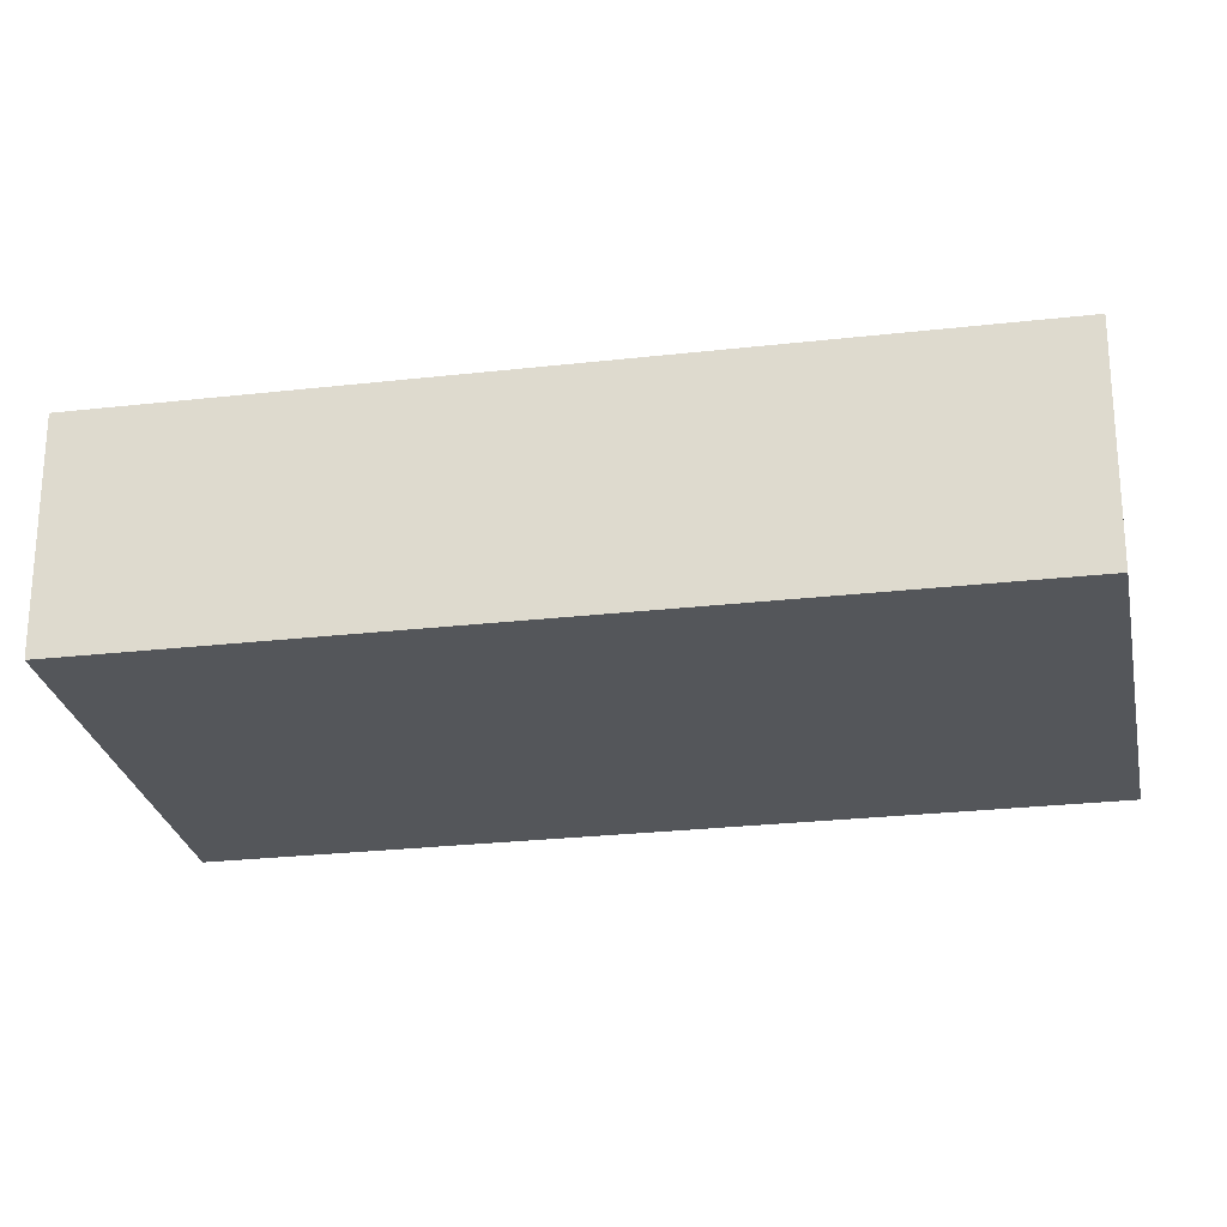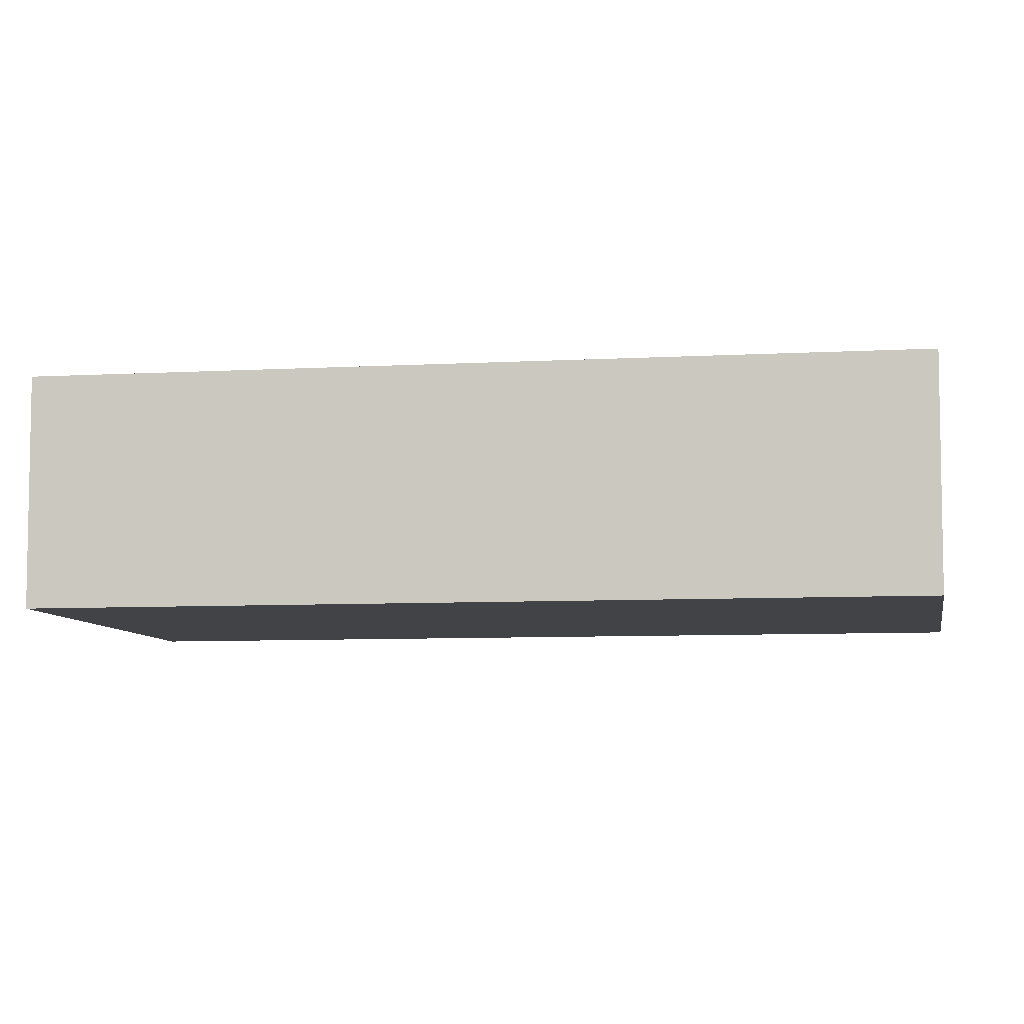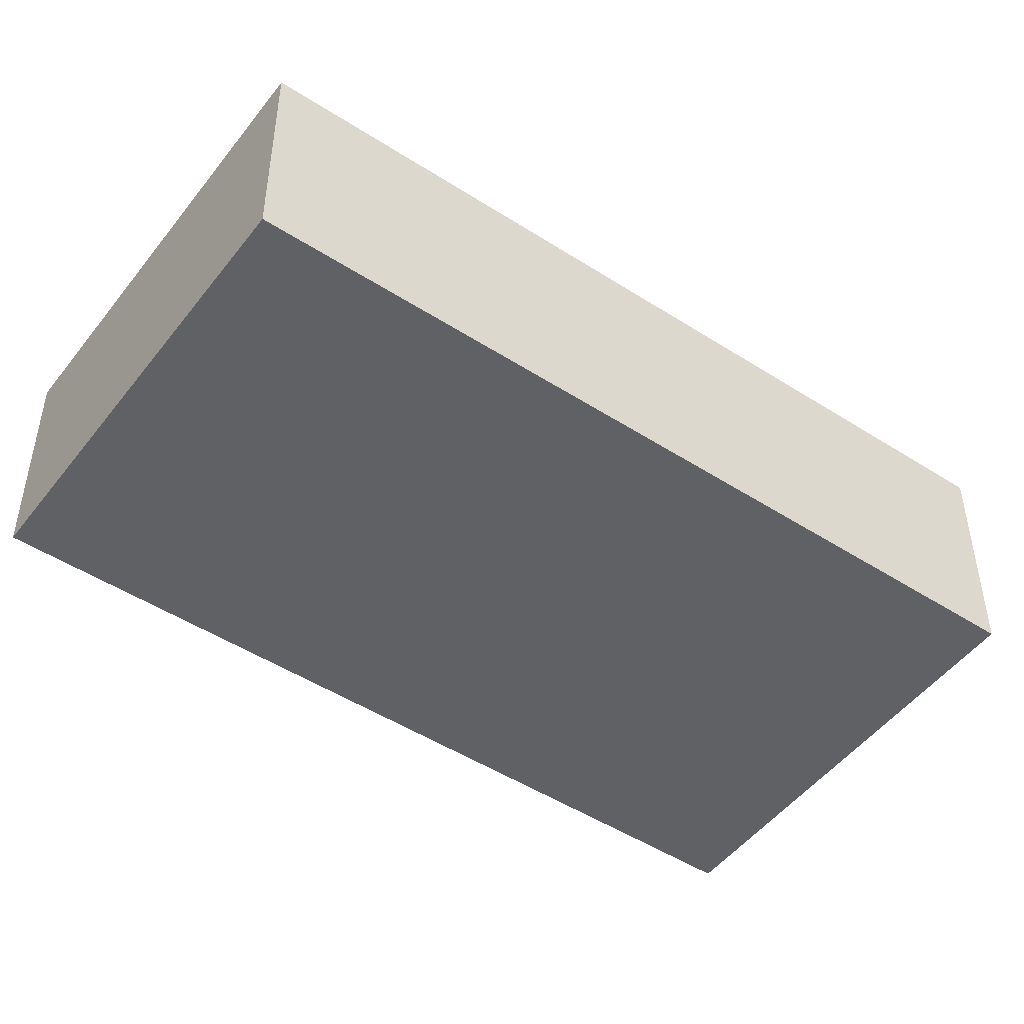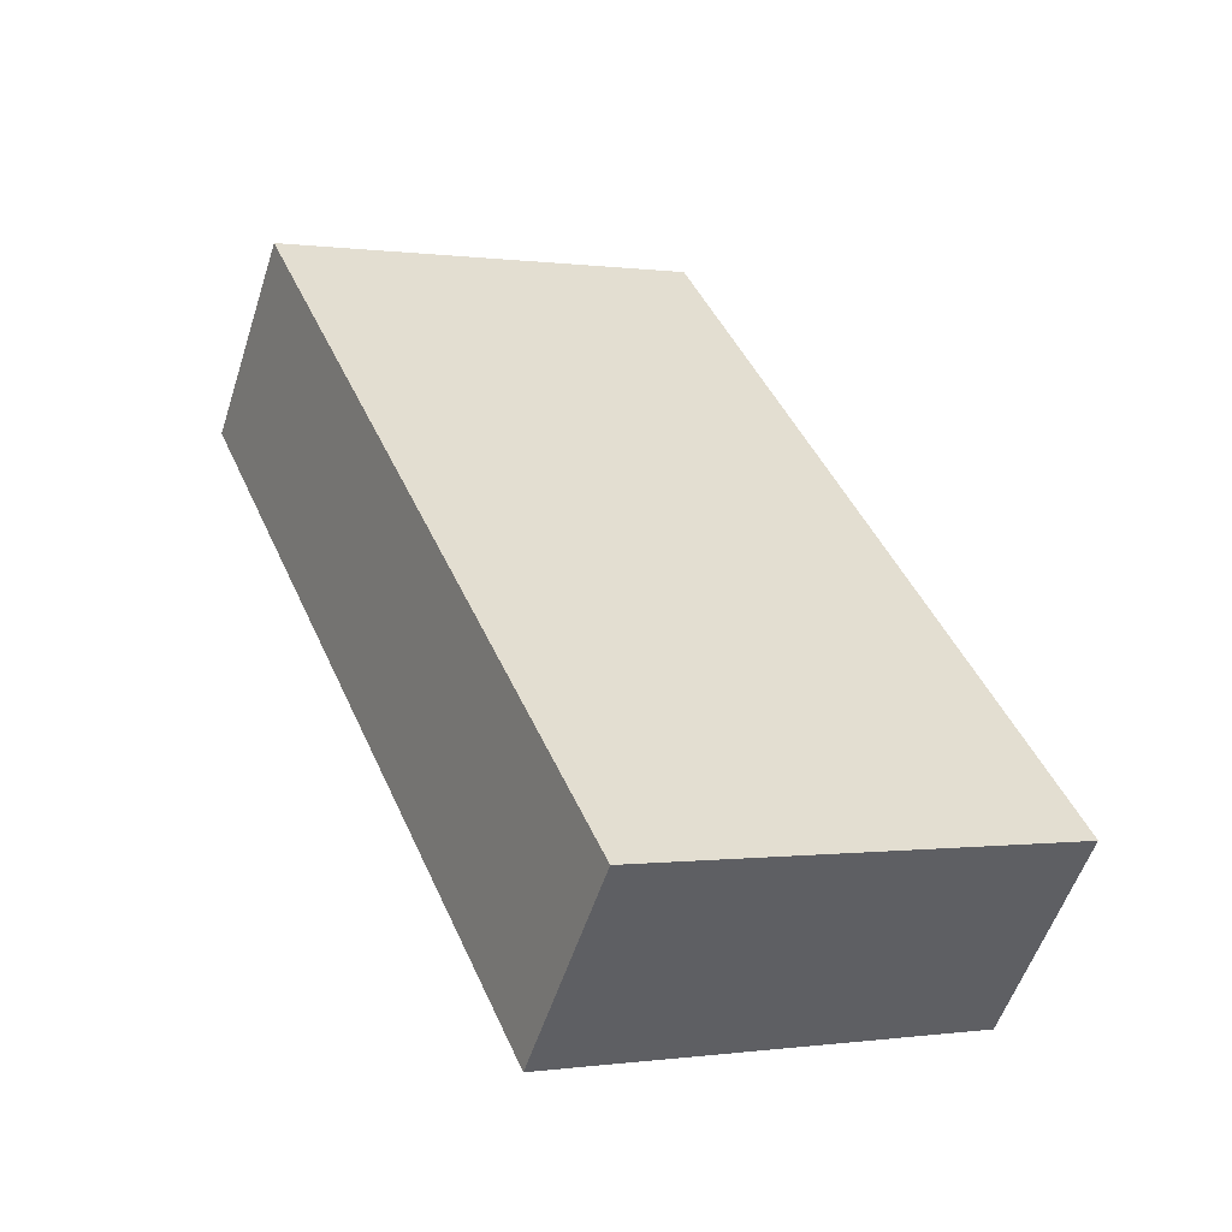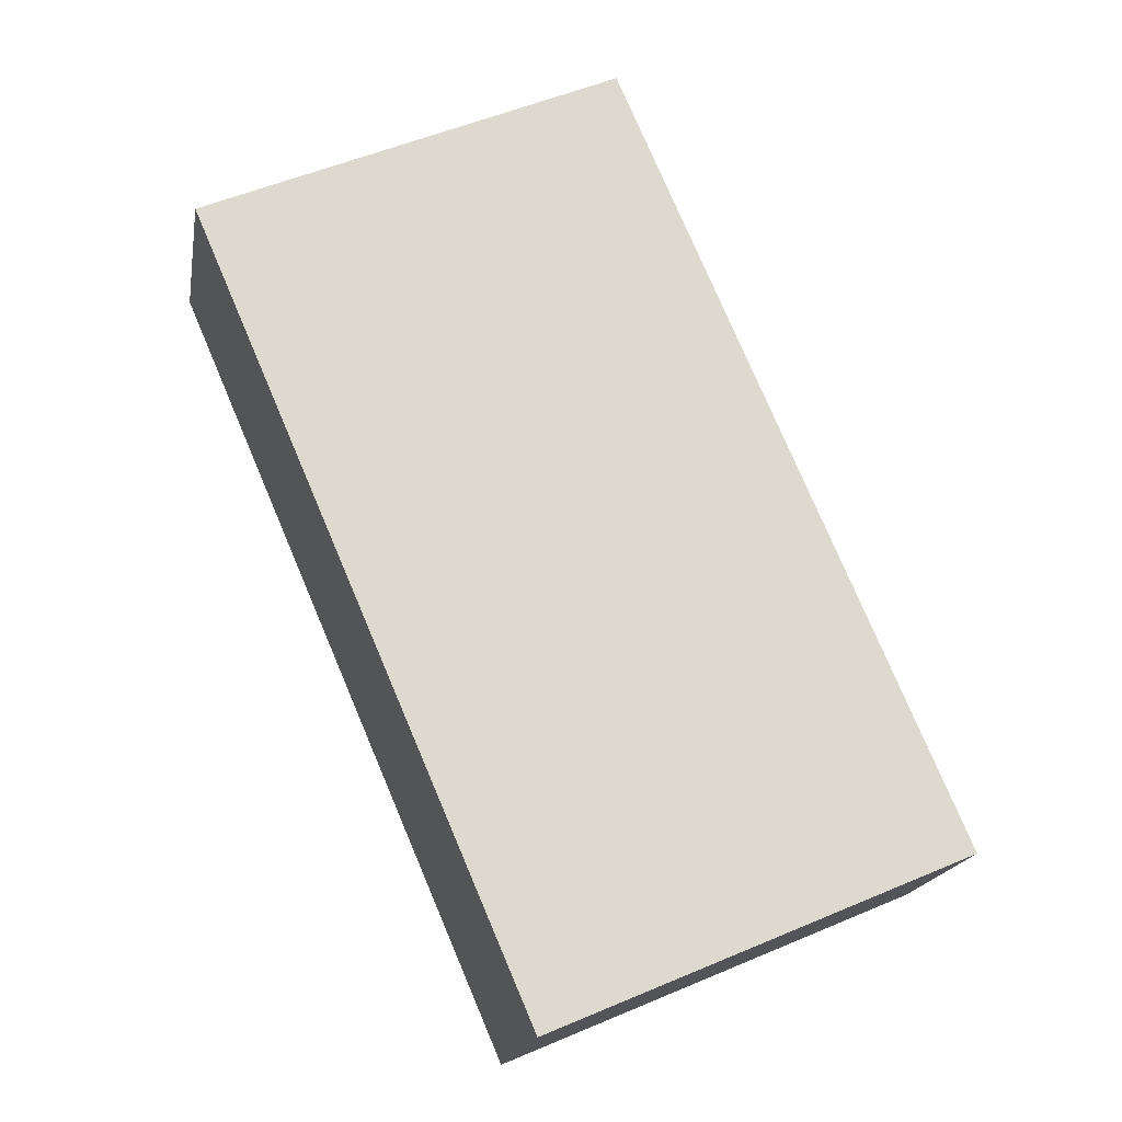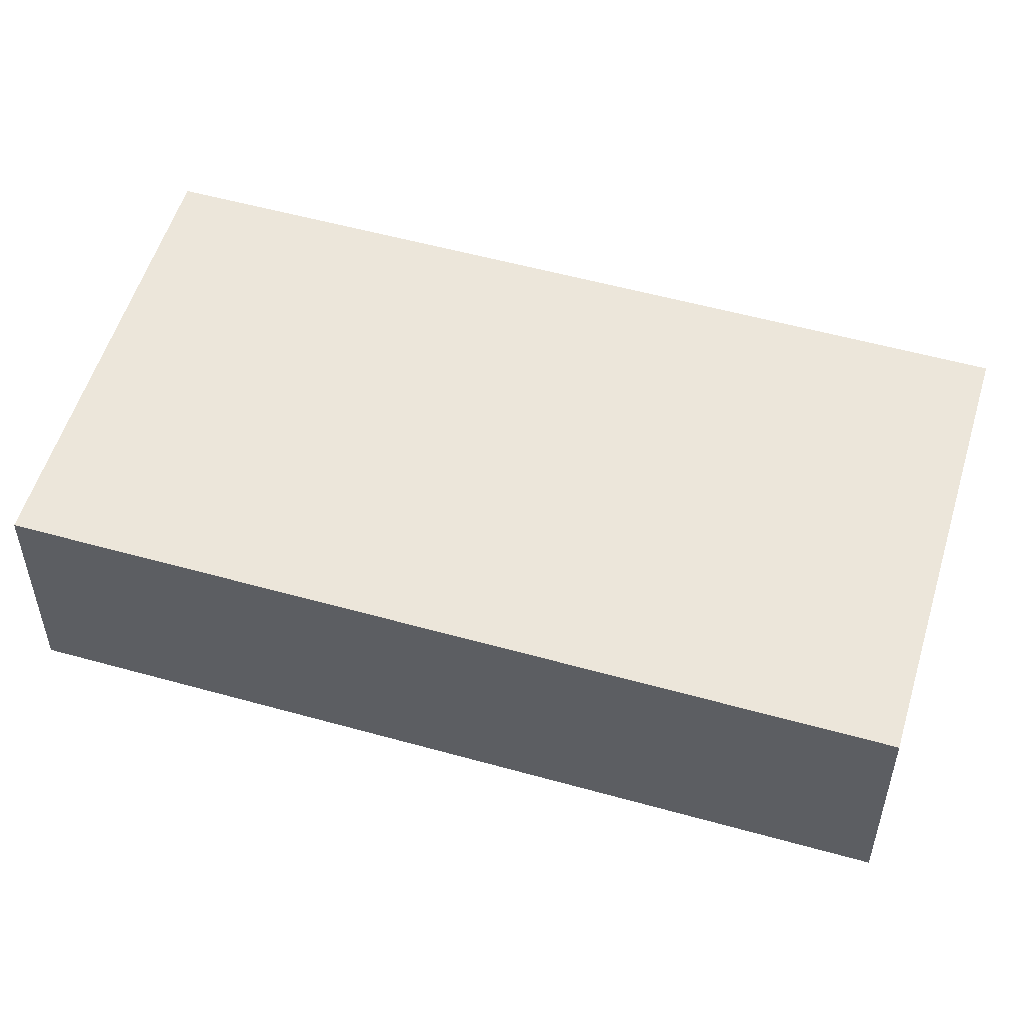
<metadata>
{"format":"obj","ext":"obj","renderer":"f3d","projection":"perspective","resolution":1024,"background":"white","views":[{"elev":-25.7,"azim":-102.9,"up":"+Y"},{"elev":-7.1,"azim":-103.8,"up":"+Y"},{"elev":-48.5,"azim":-149.0,"up":"+Y"},{"elev":-54.7,"azim":-17.8,"up":"+Z"},{"elev":-18.0,"azim":-9.7,"up":"+Z"},{"elev":54.4,"azim":83.2,"up":"+Y"}]}
</metadata>
<code>
v  2.315 1.527 -5.383
v  2.852 1.527 1.244
v  5.181 1.527 -4.154
v  0 1.527 9.35e-17
v  5.181 2.544e-16 -4.154
v  2.315 3.296e-16 -5.383
v  0 0 0
v  2.852 -7.617e-17 1.244
g defaultobject
f 1 2 3
f 2 1 4
f 5 1 3
f 1 5 6
f 6 4 1
f 4 6 7
f 7 2 4
f 2 7 8
f 8 3 2
f 3 8 5
f 8 6 5
f 6 8 7

</code>
